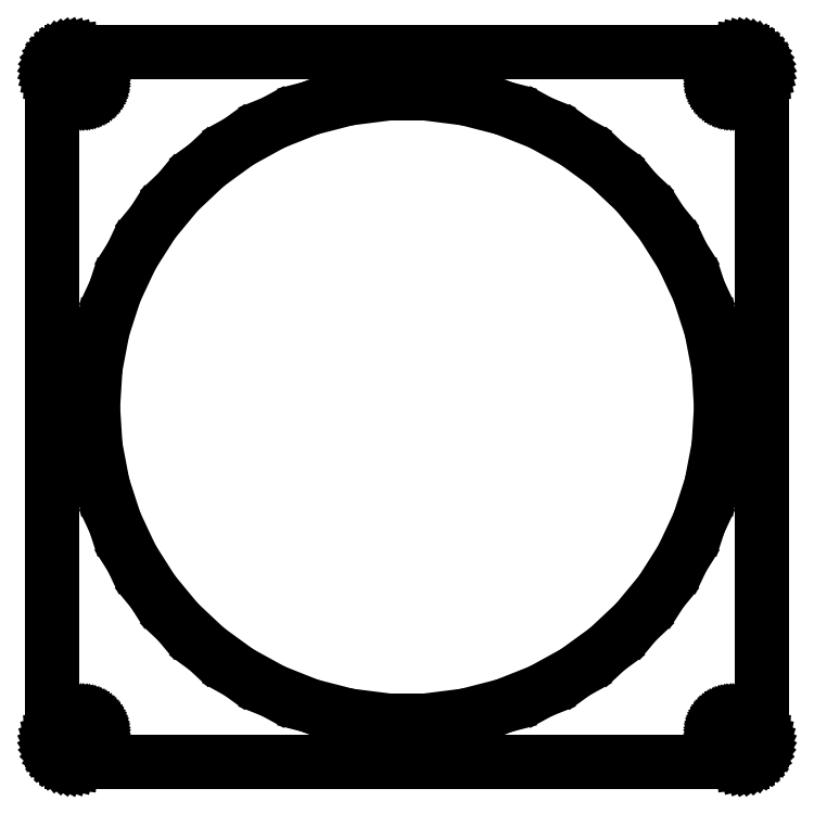
<metadata>
{"format":"dxf","ext":"dxf","renderer":"ezdxf+matplotlib","layout":"modelspace","background":"white","min_lineweight":24,"dpi":150}
</metadata>
<code>
0
SECTION
2
ENTITIES
0
LINE
8
0
10
77.94
20
-81.91
11
78.55
21
-81.76
0
LINE
8
0
10
78.55
20
-81.76
11
79.13
21
-81.52
0
LINE
8
0
10
79.13
20
-81.52
11
79.68
21
-81.22
0
LINE
8
0
10
79.68
20
-81.22
11
80.19
21
-80.85
0
LINE
8
0
10
80.19
20
-80.85
11
80.64
21
-80.42
0
LINE
8
0
10
80.64
20
-80.42
11
81.05
21
-79.94
0
LINE
8
0
10
81.05
20
-79.94
11
81.38
21
-79.41
0
LINE
8
0
10
81.38
20
-79.41
11
81.65
21
-78.84
0
LINE
8
0
10
81.65
20
-78.84
11
81.84
21
-78.24
0
LINE
8
0
10
81.84
20
-78.24
11
81.96
21
-77.63
0
LINE
8
0
10
81.96
20
-77.63
11
82
21
-77
0
LINE
8
0
10
82
20
-77
11
82
21
77
0
LINE
8
0
10
82
20
77
11
81.96
21
77.63
0
LINE
8
0
10
81.96
20
77.63
11
81.84
21
78.24
0
LINE
8
0
10
81.84
20
78.24
11
81.65
21
78.84
0
LINE
8
0
10
81.65
20
78.84
11
81.38
21
79.41
0
LINE
8
0
10
81.38
20
79.41
11
81.05
21
79.94
0
LINE
8
0
10
81.05
20
79.94
11
80.64
21
80.42
0
LINE
8
0
10
80.64
20
80.42
11
80.19
21
80.85
0
LINE
8
0
10
80.19
20
80.85
11
79.68
21
81.22
0
LINE
8
0
10
79.68
20
81.22
11
79.13
21
81.52
0
LINE
8
0
10
79.13
20
81.52
11
78.55
21
81.76
0
LINE
8
0
10
78.55
20
81.76
11
77.94
21
81.91
0
LINE
8
0
10
77.94
20
81.91
11
77.31
21
81.99
0
LINE
8
0
10
77.31
20
81.99
11
-77.31
21
81.99
0
LINE
8
0
10
-77.31
20
81.99
11
-77.94
21
81.91
0
LINE
8
0
10
-77.94
20
81.91
11
-78.55
21
81.76
0
LINE
8
0
10
-78.55
20
81.76
11
-79.13
21
81.52
0
LINE
8
0
10
-79.13
20
81.52
11
-79.68
21
81.22
0
LINE
8
0
10
-79.68
20
81.22
11
-80.19
21
80.85
0
LINE
8
0
10
-80.19
20
80.85
11
-80.64
21
80.42
0
LINE
8
0
10
-80.64
20
80.42
11
-81.05
21
79.94
0
LINE
8
0
10
-81.05
20
79.94
11
-81.38
21
79.41
0
LINE
8
0
10
-81.38
20
79.41
11
-81.65
21
78.84
0
LINE
8
0
10
-81.65
20
78.84
11
-81.84
21
78.24
0
LINE
8
0
10
-81.84
20
78.24
11
-81.96
21
77.63
0
LINE
8
0
10
-81.96
20
77.63
11
-82
21
77
0
LINE
8
0
10
-82
20
77
11
-82
21
-77
0
LINE
8
0
10
-82
20
-77
11
-81.96
21
-77.63
0
LINE
8
0
10
-81.96
20
-77.63
11
-81.84
21
-78.24
0
LINE
8
0
10
-81.84
20
-78.24
11
-81.65
21
-78.84
0
LINE
8
0
10
-81.65
20
-78.84
11
-81.38
21
-79.41
0
LINE
8
0
10
-81.38
20
-79.41
11
-81.05
21
-79.94
0
LINE
8
0
10
-81.05
20
-79.94
11
-80.64
21
-80.42
0
LINE
8
0
10
-80.64
20
-80.42
11
-80.19
21
-80.85
0
LINE
8
0
10
-80.19
20
-80.85
11
-79.68
21
-81.22
0
LINE
8
0
10
-79.68
20
-81.22
11
-79.13
21
-81.52
0
LINE
8
0
10
-79.13
20
-81.52
11
-78.55
21
-81.76
0
LINE
8
0
10
-78.55
20
-81.76
11
-77.94
21
-81.91
0
LINE
8
0
10
-77.94
20
-81.91
11
-77.31
21
-81.99
0
LINE
8
0
10
-77.31
20
-81.99
11
77.31
21
-81.99
0
LINE
8
0
10
77.31
20
-81.99
11
77.94
21
-81.91
0
LINE
8
0
10
74.81
20
72.01
11
74.44
21
72.05
0
LINE
8
0
10
74.44
20
72.05
11
74.07
21
72.15
0
LINE
8
0
10
74.07
20
72.15
11
73.72
21
72.29
0
LINE
8
0
10
73.72
20
72.29
11
73.39
21
72.47
0
LINE
8
0
10
73.39
20
72.47
11
73.09
21
72.69
0
LINE
8
0
10
73.09
20
72.69
11
72.81
21
72.95
0
LINE
8
0
10
72.81
20
72.95
11
72.57
21
73.24
0
LINE
8
0
10
72.57
20
73.24
11
72.37
21
73.55
0
LINE
8
0
10
72.37
20
73.55
11
72.21
21
73.9
0
LINE
8
0
10
72.21
20
73.9
11
72.09
21
74.25
0
LINE
8
0
10
72.09
20
74.25
11
72.02
21
74.62
0
LINE
8
0
10
72.02
20
74.62
11
72
21
75
0
LINE
8
0
10
72
20
75
11
72.02
21
75.38
0
LINE
8
0
10
72.02
20
75.38
11
72.09
21
75.75
0
LINE
8
0
10
72.09
20
75.75
11
72.21
21
76.1
0
LINE
8
0
10
72.21
20
76.1
11
72.37
21
76.45
0
LINE
8
0
10
72.37
20
76.45
11
72.57
21
76.76
0
LINE
8
0
10
72.57
20
76.76
11
72.81
21
77.05
0
LINE
8
0
10
72.81
20
77.05
11
73.09
21
77.31
0
LINE
8
0
10
73.09
20
77.31
11
73.39
21
77.53
0
LINE
8
0
10
73.39
20
77.53
11
73.72
21
77.71
0
LINE
8
0
10
73.72
20
77.71
11
74.07
21
77.85
0
LINE
8
0
10
74.07
20
77.85
11
74.44
21
77.95
0
LINE
8
0
10
74.44
20
77.95
11
74.81
21
77.99
0
LINE
8
0
10
74.81
20
77.99
11
75.19
21
77.99
0
LINE
8
0
10
75.19
20
77.99
11
75.56
21
77.95
0
LINE
8
0
10
75.56
20
77.95
11
75.93
21
77.85
0
LINE
8
0
10
75.93
20
77.85
11
76.28
21
77.71
0
LINE
8
0
10
76.28
20
77.71
11
76.61
21
77.53
0
LINE
8
0
10
76.61
20
77.53
11
76.91
21
77.31
0
LINE
8
0
10
76.91
20
77.31
11
77.19
21
77.05
0
LINE
8
0
10
77.19
20
77.05
11
77.43
21
76.76
0
LINE
8
0
10
77.43
20
76.76
11
77.63
21
76.45
0
LINE
8
0
10
77.63
20
76.45
11
77.79
21
76.1
0
LINE
8
0
10
77.79
20
76.1
11
77.91
21
75.75
0
LINE
8
0
10
77.91
20
75.75
11
77.98
21
75.38
0
LINE
8
0
10
77.98
20
75.38
11
78
21
75
0
LINE
8
0
10
78
20
75
11
77.98
21
74.62
0
LINE
8
0
10
77.98
20
74.62
11
77.91
21
74.25
0
LINE
8
0
10
77.91
20
74.25
11
77.79
21
73.9
0
LINE
8
0
10
77.79
20
73.9
11
77.63
21
73.55
0
LINE
8
0
10
77.63
20
73.55
11
77.43
21
73.24
0
LINE
8
0
10
77.43
20
73.24
11
77.19
21
72.95
0
LINE
8
0
10
77.19
20
72.95
11
76.91
21
72.69
0
LINE
8
0
10
76.91
20
72.69
11
76.61
21
72.47
0
LINE
8
0
10
76.61
20
72.47
11
76.28
21
72.29
0
LINE
8
0
10
76.28
20
72.29
11
75.93
21
72.15
0
LINE
8
0
10
75.93
20
72.15
11
75.56
21
72.05
0
LINE
8
0
10
75.56
20
72.05
11
75.19
21
72.01
0
LINE
8
0
10
75.19
20
72.01
11
74.81
21
72.01
0
LINE
8
0
10
-75.19
20
72.01
11
-75.56
21
72.05
0
LINE
8
0
10
-75.56
20
72.05
11
-75.93
21
72.15
0
LINE
8
0
10
-75.93
20
72.15
11
-76.28
21
72.29
0
LINE
8
0
10
-76.28
20
72.29
11
-76.61
21
72.47
0
LINE
8
0
10
-76.61
20
72.47
11
-76.91
21
72.69
0
LINE
8
0
10
-76.91
20
72.69
11
-77.19
21
72.95
0
LINE
8
0
10
-77.19
20
72.95
11
-77.43
21
73.24
0
LINE
8
0
10
-77.43
20
73.24
11
-77.63
21
73.55
0
LINE
8
0
10
-77.63
20
73.55
11
-77.79
21
73.9
0
LINE
8
0
10
-77.79
20
73.9
11
-77.91
21
74.25
0
LINE
8
0
10
-77.91
20
74.25
11
-77.98
21
74.62
0
LINE
8
0
10
-77.98
20
74.62
11
-78
21
75
0
LINE
8
0
10
-78
20
75
11
-77.98
21
75.38
0
LINE
8
0
10
-77.98
20
75.38
11
-77.91
21
75.75
0
LINE
8
0
10
-77.91
20
75.75
11
-77.79
21
76.1
0
LINE
8
0
10
-77.79
20
76.1
11
-77.63
21
76.45
0
LINE
8
0
10
-77.63
20
76.45
11
-77.43
21
76.76
0
LINE
8
0
10
-77.43
20
76.76
11
-77.19
21
77.05
0
LINE
8
0
10
-77.19
20
77.05
11
-76.91
21
77.31
0
LINE
8
0
10
-76.91
20
77.31
11
-76.61
21
77.53
0
LINE
8
0
10
-76.61
20
77.53
11
-76.28
21
77.71
0
LINE
8
0
10
-76.28
20
77.71
11
-75.93
21
77.85
0
LINE
8
0
10
-75.93
20
77.85
11
-75.56
21
77.95
0
LINE
8
0
10
-75.56
20
77.95
11
-75.19
21
77.99
0
LINE
8
0
10
-75.19
20
77.99
11
-74.81
21
77.99
0
LINE
8
0
10
-74.81
20
77.99
11
-74.44
21
77.95
0
LINE
8
0
10
-74.44
20
77.95
11
-74.07
21
77.85
0
LINE
8
0
10
-74.07
20
77.85
11
-73.72
21
77.71
0
LINE
8
0
10
-73.72
20
77.71
11
-73.39
21
77.53
0
LINE
8
0
10
-73.39
20
77.53
11
-73.09
21
77.31
0
LINE
8
0
10
-73.09
20
77.31
11
-72.81
21
77.05
0
LINE
8
0
10
-72.81
20
77.05
11
-72.57
21
76.76
0
LINE
8
0
10
-72.57
20
76.76
11
-72.37
21
76.45
0
LINE
8
0
10
-72.37
20
76.45
11
-72.21
21
76.1
0
LINE
8
0
10
-72.21
20
76.1
11
-72.09
21
75.75
0
LINE
8
0
10
-72.09
20
75.75
11
-72.02
21
75.38
0
LINE
8
0
10
-72.02
20
75.38
11
-72
21
75
0
LINE
8
0
10
-72
20
75
11
-72.02
21
74.62
0
LINE
8
0
10
-72.02
20
74.62
11
-72.09
21
74.25
0
LINE
8
0
10
-72.09
20
74.25
11
-72.21
21
73.9
0
LINE
8
0
10
-72.21
20
73.9
11
-72.37
21
73.55
0
LINE
8
0
10
-72.37
20
73.55
11
-72.57
21
73.24
0
LINE
8
0
10
-72.57
20
73.24
11
-72.81
21
72.95
0
LINE
8
0
10
-72.81
20
72.95
11
-73.09
21
72.69
0
LINE
8
0
10
-73.09
20
72.69
11
-73.39
21
72.47
0
LINE
8
0
10
-73.39
20
72.47
11
-73.72
21
72.29
0
LINE
8
0
10
-73.72
20
72.29
11
-74.07
21
72.15
0
LINE
8
0
10
-74.07
20
72.15
11
-74.44
21
72.05
0
LINE
8
0
10
-74.44
20
72.05
11
-74.81
21
72.01
0
LINE
8
0
10
-74.81
20
72.01
11
-75.19
21
72.01
0
LINE
8
0
10
-4.552
20
-72.36
11
-13.59
21
-71.22
0
LINE
8
0
10
-13.59
20
-71.22
11
-22.4
21
-68.95
0
LINE
8
0
10
-22.4
20
-68.95
11
-30.87
21
-65.6
0
LINE
8
0
10
-30.87
20
-65.6
11
-38.85
21
-61.21
0
LINE
8
0
10
-38.85
20
-61.21
11
-46.21
21
-55.86
0
LINE
8
0
10
-46.21
20
-55.86
11
-52.85
21
-49.63
0
LINE
8
0
10
-52.85
20
-49.63
11
-58.65
21
-42.61
0
LINE
8
0
10
-58.65
20
-42.61
11
-63.53
21
-34.93
0
LINE
8
0
10
-63.53
20
-34.93
11
-67.41
21
-26.69
0
LINE
8
0
10
-67.41
20
-26.69
11
-70.22
21
-18.03
0
LINE
8
0
10
-70.22
20
-18.03
11
-71.93
21
-9.087
0
LINE
8
0
10
-71.93
20
-9.087
11
-72.5
21
0
0
LINE
8
0
10
-72.5
20
0
11
-71.93
21
9.087
0
LINE
8
0
10
-71.93
20
9.087
11
-70.22
21
18.03
0
LINE
8
0
10
-70.22
20
18.03
11
-67.41
21
26.69
0
LINE
8
0
10
-67.41
20
26.69
11
-63.53
21
34.93
0
LINE
8
0
10
-63.53
20
34.93
11
-58.65
21
42.61
0
LINE
8
0
10
-58.65
20
42.61
11
-52.85
21
49.63
0
LINE
8
0
10
-52.85
20
49.63
11
-46.21
21
55.86
0
LINE
8
0
10
-46.21
20
55.86
11
-38.85
21
61.21
0
LINE
8
0
10
-38.85
20
61.21
11
-30.87
21
65.6
0
LINE
8
0
10
-30.87
20
65.6
11
-22.4
21
68.95
0
LINE
8
0
10
-22.4
20
68.95
11
-13.59
21
71.22
0
LINE
8
0
10
-13.59
20
71.22
11
-4.552
21
72.36
0
LINE
8
0
10
-4.552
20
72.36
11
4.552
21
72.36
0
LINE
8
0
10
4.552
20
72.36
11
13.59
21
71.22
0
LINE
8
0
10
13.59
20
71.22
11
22.4
21
68.95
0
LINE
8
0
10
22.4
20
68.95
11
30.87
21
65.6
0
LINE
8
0
10
30.87
20
65.6
11
38.85
21
61.21
0
LINE
8
0
10
38.85
20
61.21
11
46.21
21
55.86
0
LINE
8
0
10
46.21
20
55.86
11
52.85
21
49.63
0
LINE
8
0
10
52.85
20
49.63
11
58.65
21
42.61
0
LINE
8
0
10
58.65
20
42.61
11
63.53
21
34.93
0
LINE
8
0
10
63.53
20
34.93
11
67.41
21
26.69
0
LINE
8
0
10
67.41
20
26.69
11
70.22
21
18.03
0
LINE
8
0
10
70.22
20
18.03
11
71.93
21
9.087
0
LINE
8
0
10
71.93
20
9.087
11
72.5
21
0
0
LINE
8
0
10
72.5
20
0
11
71.93
21
-9.087
0
LINE
8
0
10
71.93
20
-9.087
11
70.22
21
-18.03
0
LINE
8
0
10
70.22
20
-18.03
11
67.41
21
-26.69
0
LINE
8
0
10
67.41
20
-26.69
11
63.53
21
-34.93
0
LINE
8
0
10
63.53
20
-34.93
11
58.65
21
-42.61
0
LINE
8
0
10
58.65
20
-42.61
11
52.85
21
-49.63
0
LINE
8
0
10
52.85
20
-49.63
11
46.21
21
-55.86
0
LINE
8
0
10
46.21
20
-55.86
11
38.85
21
-61.21
0
LINE
8
0
10
38.85
20
-61.21
11
30.87
21
-65.6
0
LINE
8
0
10
30.87
20
-65.6
11
22.4
21
-68.95
0
LINE
8
0
10
22.4
20
-68.95
11
13.59
21
-71.22
0
LINE
8
0
10
13.59
20
-71.22
11
4.552
21
-72.36
0
LINE
8
0
10
4.552
20
-72.36
11
-4.552
21
-72.36
0
LINE
8
0
10
74.81
20
-77.99
11
74.44
21
-77.95
0
LINE
8
0
10
74.44
20
-77.95
11
74.07
21
-77.85
0
LINE
8
0
10
74.07
20
-77.85
11
73.72
21
-77.71
0
LINE
8
0
10
73.72
20
-77.71
11
73.39
21
-77.53
0
LINE
8
0
10
73.39
20
-77.53
11
73.09
21
-77.31
0
LINE
8
0
10
73.09
20
-77.31
11
72.81
21
-77.05
0
LINE
8
0
10
72.81
20
-77.05
11
72.57
21
-76.76
0
LINE
8
0
10
72.57
20
-76.76
11
72.37
21
-76.45
0
LINE
8
0
10
72.37
20
-76.45
11
72.21
21
-76.1
0
LINE
8
0
10
72.21
20
-76.1
11
72.09
21
-75.75
0
LINE
8
0
10
72.09
20
-75.75
11
72.02
21
-75.38
0
LINE
8
0
10
72.02
20
-75.38
11
72
21
-75
0
LINE
8
0
10
72
20
-75
11
72.02
21
-74.62
0
LINE
8
0
10
72.02
20
-74.62
11
72.09
21
-74.25
0
LINE
8
0
10
72.09
20
-74.25
11
72.21
21
-73.9
0
LINE
8
0
10
72.21
20
-73.9
11
72.37
21
-73.55
0
LINE
8
0
10
72.37
20
-73.55
11
72.57
21
-73.24
0
LINE
8
0
10
72.57
20
-73.24
11
72.81
21
-72.95
0
LINE
8
0
10
72.81
20
-72.95
11
73.09
21
-72.69
0
LINE
8
0
10
73.09
20
-72.69
11
73.39
21
-72.47
0
LINE
8
0
10
73.39
20
-72.47
11
73.72
21
-72.29
0
LINE
8
0
10
73.72
20
-72.29
11
74.07
21
-72.15
0
LINE
8
0
10
74.07
20
-72.15
11
74.44
21
-72.05
0
LINE
8
0
10
74.44
20
-72.05
11
74.81
21
-72.01
0
LINE
8
0
10
74.81
20
-72.01
11
75.19
21
-72.01
0
LINE
8
0
10
75.19
20
-72.01
11
75.56
21
-72.05
0
LINE
8
0
10
75.56
20
-72.05
11
75.93
21
-72.15
0
LINE
8
0
10
75.93
20
-72.15
11
76.28
21
-72.29
0
LINE
8
0
10
76.28
20
-72.29
11
76.61
21
-72.47
0
LINE
8
0
10
76.61
20
-72.47
11
76.91
21
-72.69
0
LINE
8
0
10
76.91
20
-72.69
11
77.19
21
-72.95
0
LINE
8
0
10
77.19
20
-72.95
11
77.43
21
-73.24
0
LINE
8
0
10
77.43
20
-73.24
11
77.63
21
-73.55
0
LINE
8
0
10
77.63
20
-73.55
11
77.79
21
-73.9
0
LINE
8
0
10
77.79
20
-73.9
11
77.91
21
-74.25
0
LINE
8
0
10
77.91
20
-74.25
11
77.98
21
-74.62
0
LINE
8
0
10
77.98
20
-74.62
11
78
21
-75
0
LINE
8
0
10
78
20
-75
11
77.98
21
-75.38
0
LINE
8
0
10
77.98
20
-75.38
11
77.91
21
-75.75
0
LINE
8
0
10
77.91
20
-75.75
11
77.79
21
-76.1
0
LINE
8
0
10
77.79
20
-76.1
11
77.63
21
-76.45
0
LINE
8
0
10
77.63
20
-76.45
11
77.43
21
-76.76
0
LINE
8
0
10
77.43
20
-76.76
11
77.19
21
-77.05
0
LINE
8
0
10
77.19
20
-77.05
11
76.91
21
-77.31
0
LINE
8
0
10
76.91
20
-77.31
11
76.61
21
-77.53
0
LINE
8
0
10
76.61
20
-77.53
11
76.28
21
-77.71
0
LINE
8
0
10
76.28
20
-77.71
11
75.93
21
-77.85
0
LINE
8
0
10
75.93
20
-77.85
11
75.56
21
-77.95
0
LINE
8
0
10
75.56
20
-77.95
11
75.19
21
-77.99
0
LINE
8
0
10
75.19
20
-77.99
11
74.81
21
-77.99
0
LINE
8
0
10
-75.19
20
-77.99
11
-75.56
21
-77.95
0
LINE
8
0
10
-75.56
20
-77.95
11
-75.93
21
-77.85
0
LINE
8
0
10
-75.93
20
-77.85
11
-76.28
21
-77.71
0
LINE
8
0
10
-76.28
20
-77.71
11
-76.61
21
-77.53
0
LINE
8
0
10
-76.61
20
-77.53
11
-76.91
21
-77.31
0
LINE
8
0
10
-76.91
20
-77.31
11
-77.19
21
-77.05
0
LINE
8
0
10
-77.19
20
-77.05
11
-77.43
21
-76.76
0
LINE
8
0
10
-77.43
20
-76.76
11
-77.63
21
-76.45
0
LINE
8
0
10
-77.63
20
-76.45
11
-77.79
21
-76.1
0
LINE
8
0
10
-77.79
20
-76.1
11
-77.91
21
-75.75
0
LINE
8
0
10
-77.91
20
-75.75
11
-77.98
21
-75.38
0
LINE
8
0
10
-77.98
20
-75.38
11
-78
21
-75
0
LINE
8
0
10
-78
20
-75
11
-77.98
21
-74.62
0
LINE
8
0
10
-77.98
20
-74.62
11
-77.91
21
-74.25
0
LINE
8
0
10
-77.91
20
-74.25
11
-77.79
21
-73.9
0
LINE
8
0
10
-77.79
20
-73.9
11
-77.63
21
-73.55
0
LINE
8
0
10
-77.63
20
-73.55
11
-77.43
21
-73.24
0
LINE
8
0
10
-77.43
20
-73.24
11
-77.19
21
-72.95
0
LINE
8
0
10
-77.19
20
-72.95
11
-76.91
21
-72.69
0
LINE
8
0
10
-76.91
20
-72.69
11
-76.61
21
-72.47
0
LINE
8
0
10
-76.61
20
-72.47
11
-76.28
21
-72.29
0
LINE
8
0
10
-76.28
20
-72.29
11
-75.93
21
-72.15
0
LINE
8
0
10
-75.93
20
-72.15
11
-75.56
21
-72.05
0
LINE
8
0
10
-75.56
20
-72.05
11
-75.19
21
-72.01
0
LINE
8
0
10
-75.19
20
-72.01
11
-74.81
21
-72.01
0
LINE
8
0
10
-74.81
20
-72.01
11
-74.44
21
-72.05
0
LINE
8
0
10
-74.44
20
-72.05
11
-74.07
21
-72.15
0
LINE
8
0
10
-74.07
20
-72.15
11
-73.72
21
-72.29
0
LINE
8
0
10
-73.72
20
-72.29
11
-73.39
21
-72.47
0
LINE
8
0
10
-73.39
20
-72.47
11
-73.09
21
-72.69
0
LINE
8
0
10
-73.09
20
-72.69
11
-72.81
21
-72.95
0
LINE
8
0
10
-72.81
20
-72.95
11
-72.57
21
-73.24
0
LINE
8
0
10
-72.57
20
-73.24
11
-72.37
21
-73.55
0
LINE
8
0
10
-72.37
20
-73.55
11
-72.21
21
-73.9
0
LINE
8
0
10
-72.21
20
-73.9
11
-72.09
21
-74.25
0
LINE
8
0
10
-72.09
20
-74.25
11
-72.02
21
-74.62
0
LINE
8
0
10
-72.02
20
-74.62
11
-72
21
-75
0
LINE
8
0
10
-72
20
-75
11
-72.02
21
-75.38
0
LINE
8
0
10
-72.02
20
-75.38
11
-72.09
21
-75.75
0
LINE
8
0
10
-72.09
20
-75.75
11
-72.21
21
-76.1
0
LINE
8
0
10
-72.21
20
-76.1
11
-72.37
21
-76.45
0
LINE
8
0
10
-72.37
20
-76.45
11
-72.57
21
-76.76
0
LINE
8
0
10
-72.57
20
-76.76
11
-72.81
21
-77.05
0
LINE
8
0
10
-72.81
20
-77.05
11
-73.09
21
-77.31
0
LINE
8
0
10
-73.09
20
-77.31
11
-73.39
21
-77.53
0
LINE
8
0
10
-73.39
20
-77.53
11
-73.72
21
-77.71
0
LINE
8
0
10
-73.72
20
-77.71
11
-74.07
21
-77.85
0
LINE
8
0
10
-74.07
20
-77.85
11
-74.44
21
-77.95
0
LINE
8
0
10
-74.44
20
-77.95
11
-74.81
21
-77.99
0
LINE
8
0
10
-74.81
20
-77.99
11
-75.19
21
-77.99
0
ENDSEC
0
EOF

</code>
